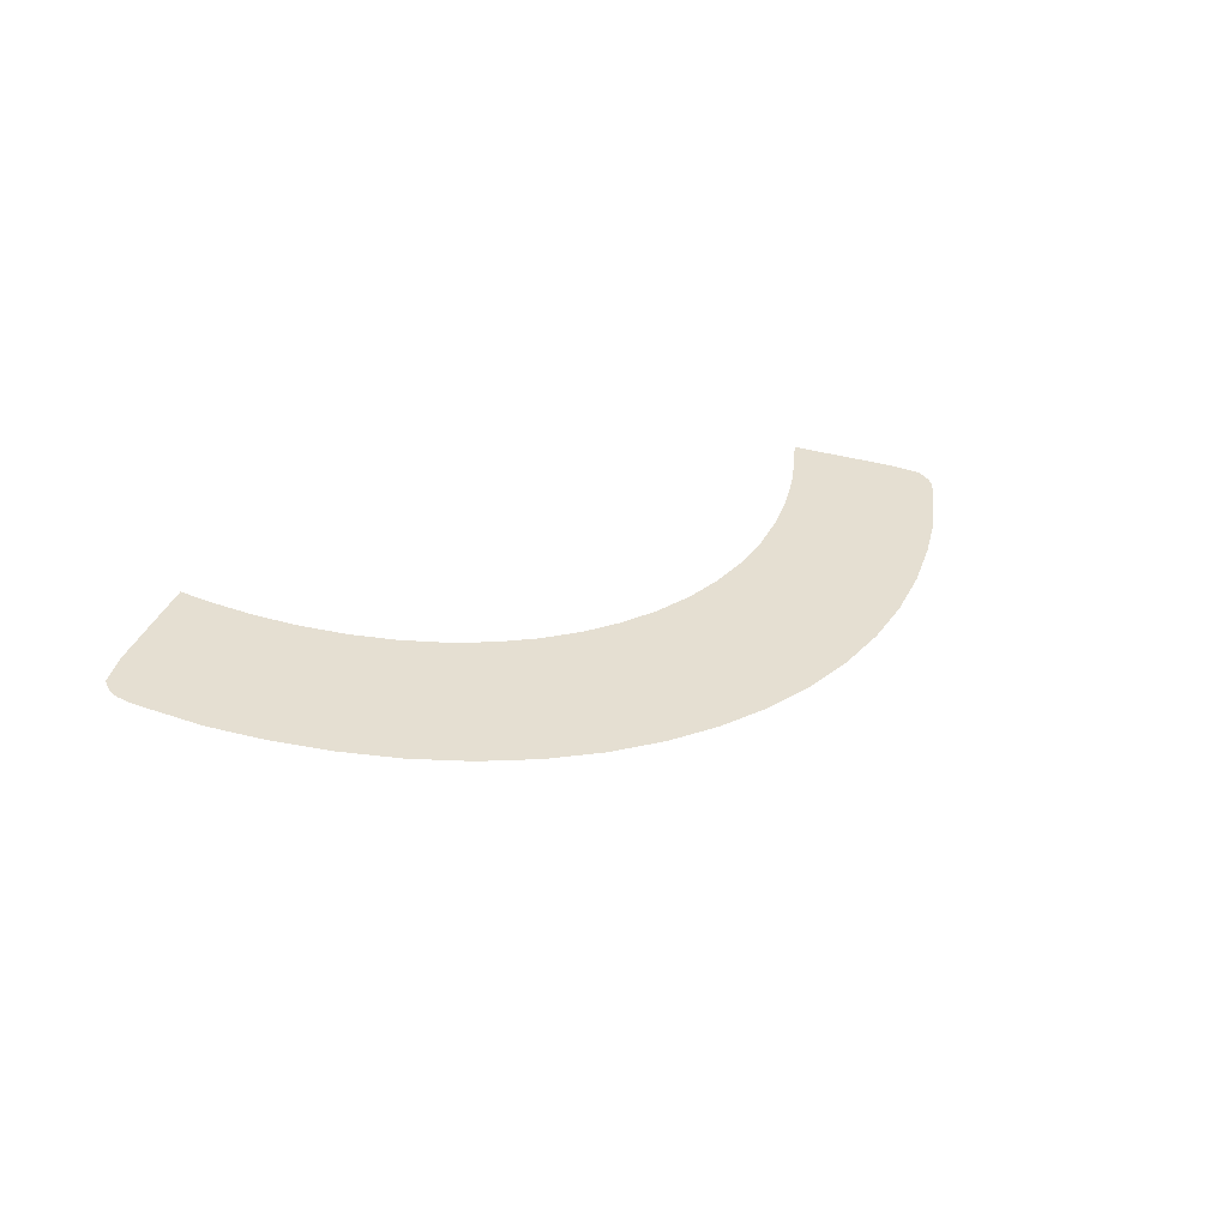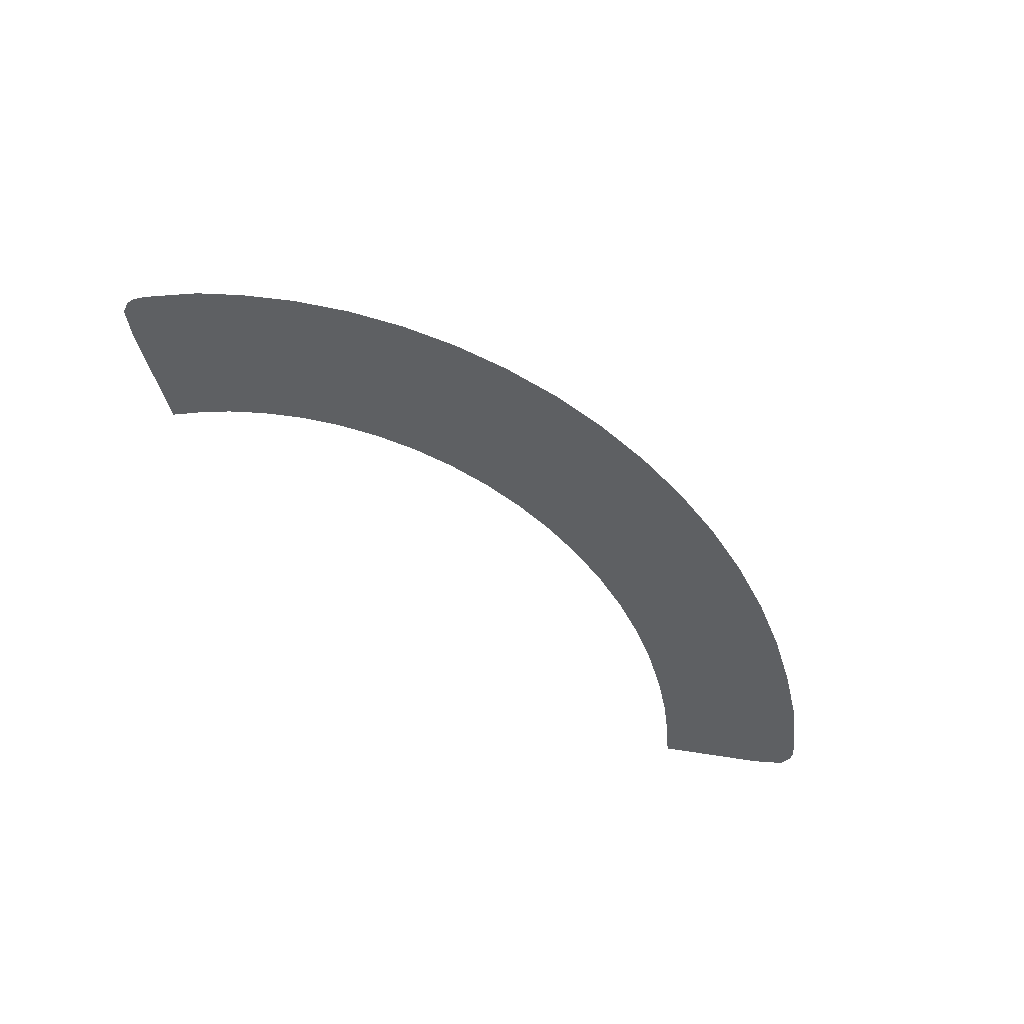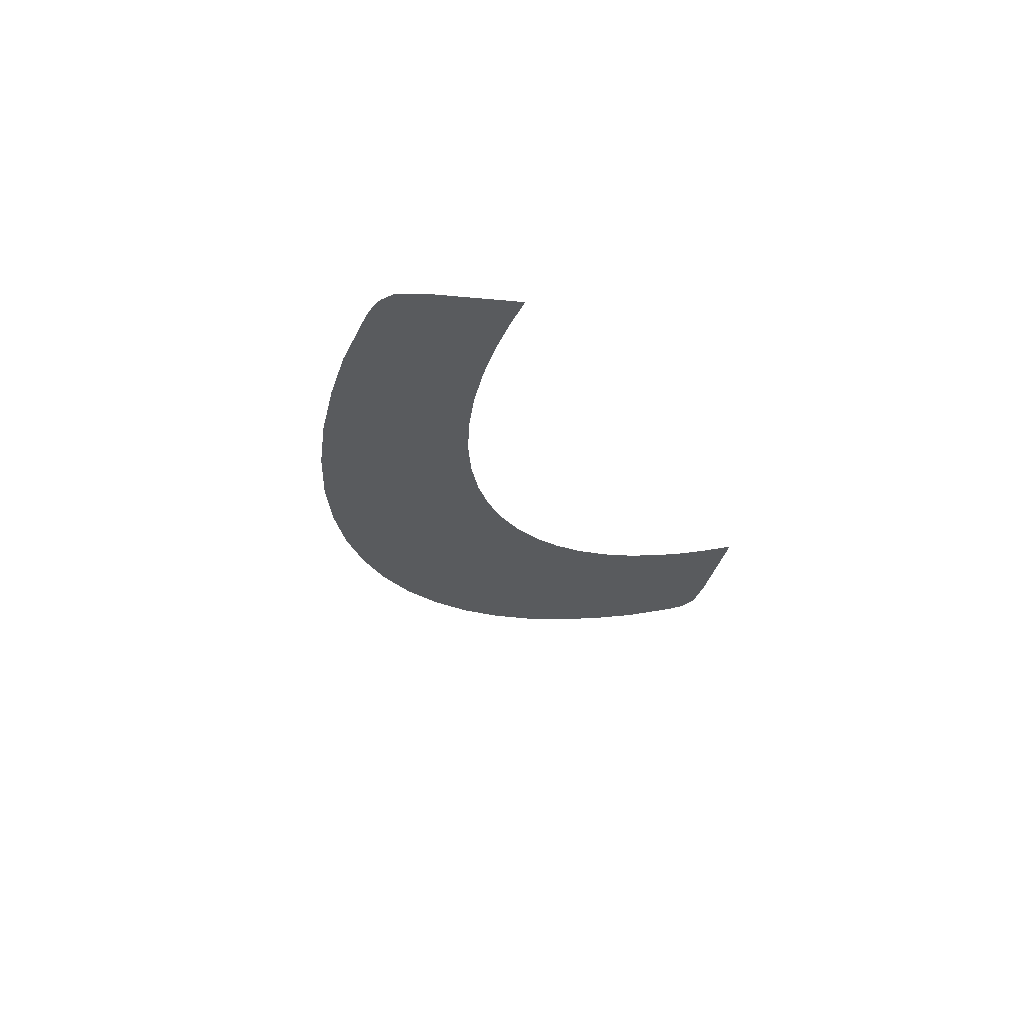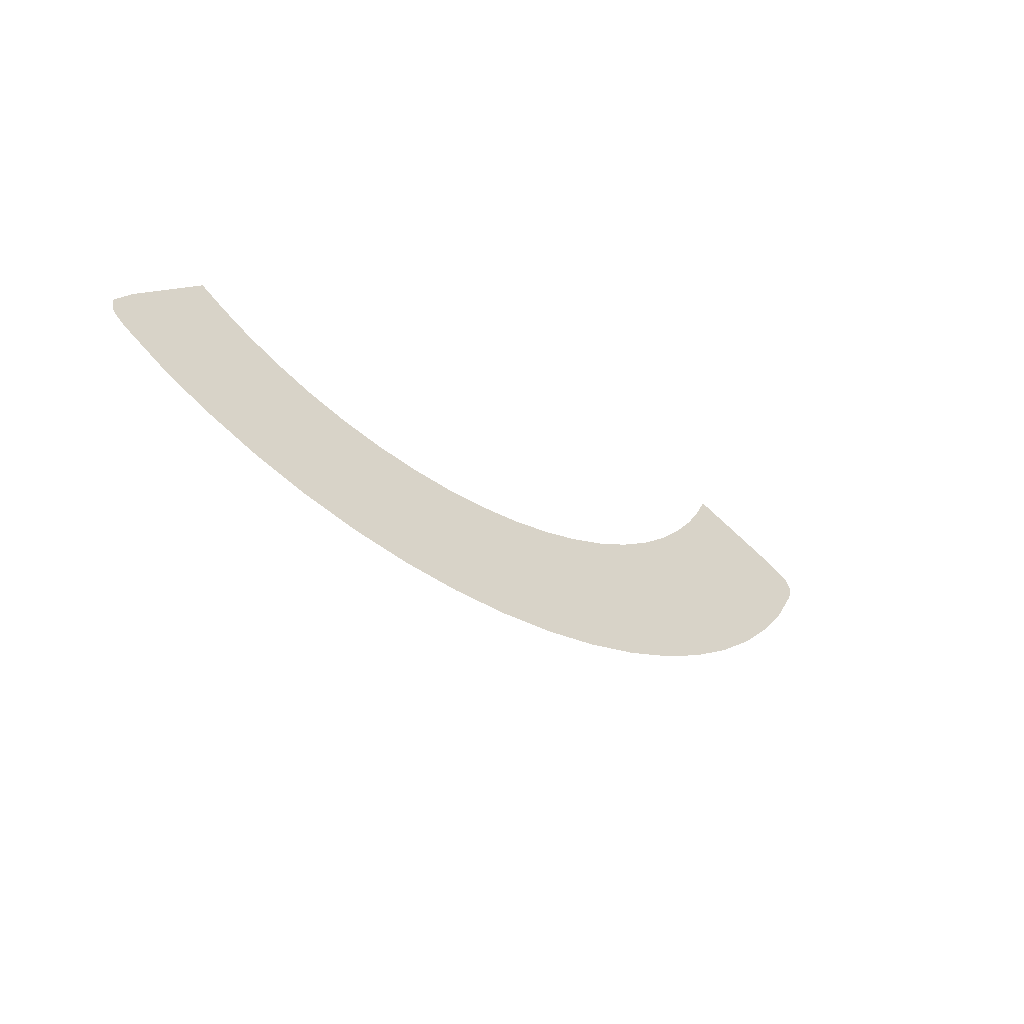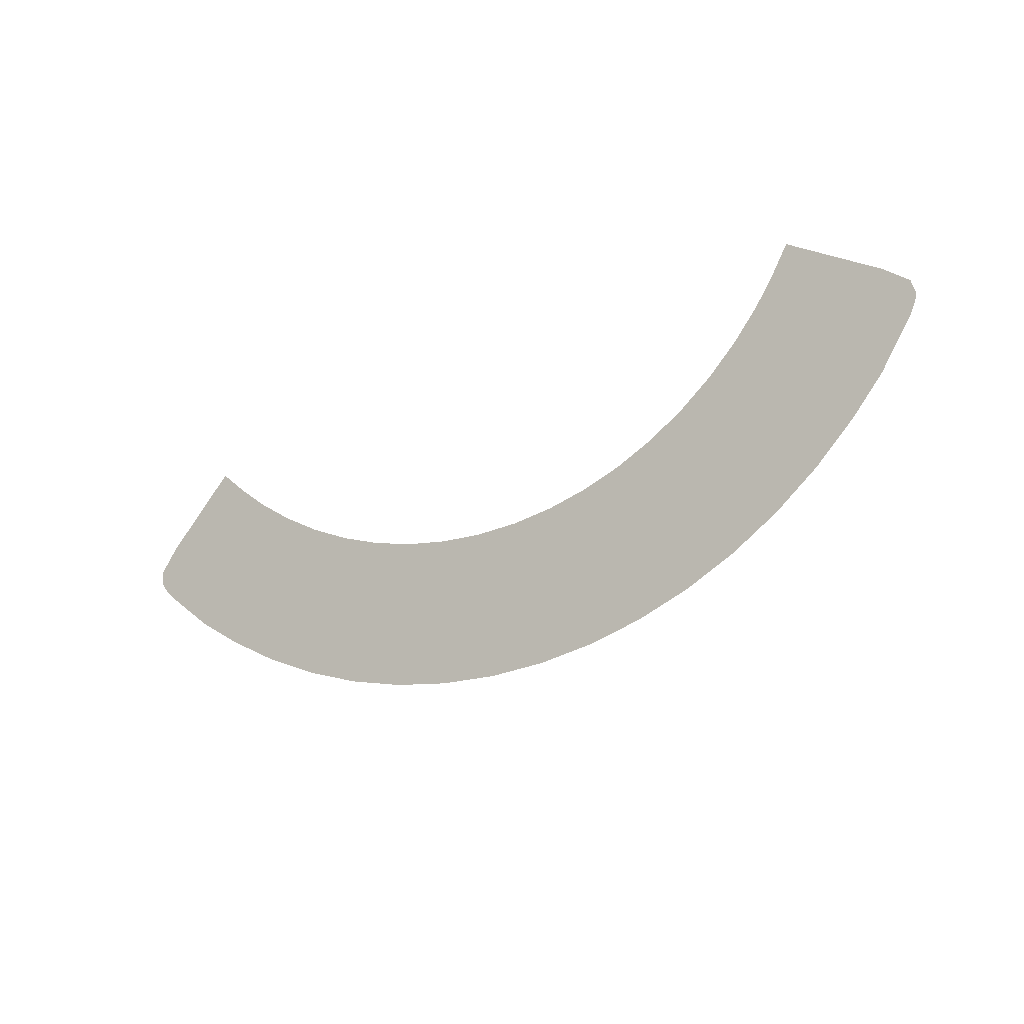
<metadata>
{"format":"obj","ext":"obj","renderer":"f3d","projection":"perspective","resolution":1024,"background":"white","views":[{"elev":21.7,"azim":143.1,"up":"+Y"},{"elev":-66.1,"azim":142.6,"up":"+Y"},{"elev":-20.7,"azim":-68.3,"up":"+Y"},{"elev":-27.4,"azim":-40.8,"up":"+Z"},{"elev":-36.0,"azim":-147.8,"up":"+Z"}]}
</metadata>
<code>
o Multiplier_3bar
v 0.2789 -0.09766 -0.2663
v 0 -0.1368 -0.3731
v 0.2208 -0.1138 -0.3103
v 0.3198 -0.0819 -0.2233
v 0.1521 -0.1264 -0.3447
v 0.07754 -0.1342 -0.366
v 0 -0.1838 -0.5011
v 0.2965 -0.1528 -0.4166
v 0.372 -0.1322 -0.3605
v 0.2042 -0.1698 -0.4629
v 0.1041 -0.1802 -0.4914
v 0.3958 -0.1013 -0.2762
v 0.4166 -0.108 -0.2946
v 0.4184 -0.1122 -0.3059
v 0.4095 -0.118 -0.3218
v 0.1873 -0.1207 -0.3291
v 0.1154 -0.131 -0.3571
v 0.03896 -0.1362 -0.3713
v 0.3379 -0.1423 -0.3881
v 0.2516 -0.1621 -0.4419
v 0.1549 -0.1759 -0.4795
v 0.05231 -0.1829 -0.4987
v 0.4162 -0.1145 -0.3121
v 0.3008 -0.08968 -0.2445
v 0.2519 -0.1059 -0.2887
v -0.2789 -0.09766 -0.2663
v -0.2208 -0.1138 -0.3103
v -0.3198 -0.0819 -0.2233
v -0.1521 -0.1264 -0.3447
v -0.07754 -0.1342 -0.366
v -0.2965 -0.1528 -0.4166
v -0.372 -0.1322 -0.3605
v -0.2042 -0.1698 -0.4629
v -0.1041 -0.1802 -0.4914
v -0.3958 -0.1013 -0.2762
v -0.4166 -0.108 -0.2946
v -0.4184 -0.1122 -0.3059
v -0.4095 -0.118 -0.3218
v -0.1873 -0.1207 -0.3291
v -0.1154 -0.131 -0.3571
v -0.03896 -0.1362 -0.3713
v -0.3379 -0.1423 -0.3881
v -0.2516 -0.1621 -0.4419
v -0.1549 -0.1759 -0.4795
v -0.05231 -0.1829 -0.4987
v -0.4162 -0.1145 -0.3121
v -0.3008 -0.08968 -0.2445
v -0.2519 -0.1059 -0.2887
f 43 39 29 33
f 13 14 24
f 24 23 15
f 44 40 30 34
f 21 17 5 10
f 29 40 44 33
f 45 41 2 7
f 30 41 45 34
f 48 27 31 42
f 8 3 25 19
f 4 12 24
f 47 26 32 38
f 24 12 13
f 14 23 24
f 22 18 6 11
f 36 47 37
f 47 38 46
f 20 16 3 8
f 6 17 21 11
f 2 18 22 7
f 9 1 24 15
f 27 39 43 31
f 5 16 20 10
f 25 1 9 19
f 28 47 35
f 47 36 35
f 37 47 46
f 32 26 48 42

</code>
